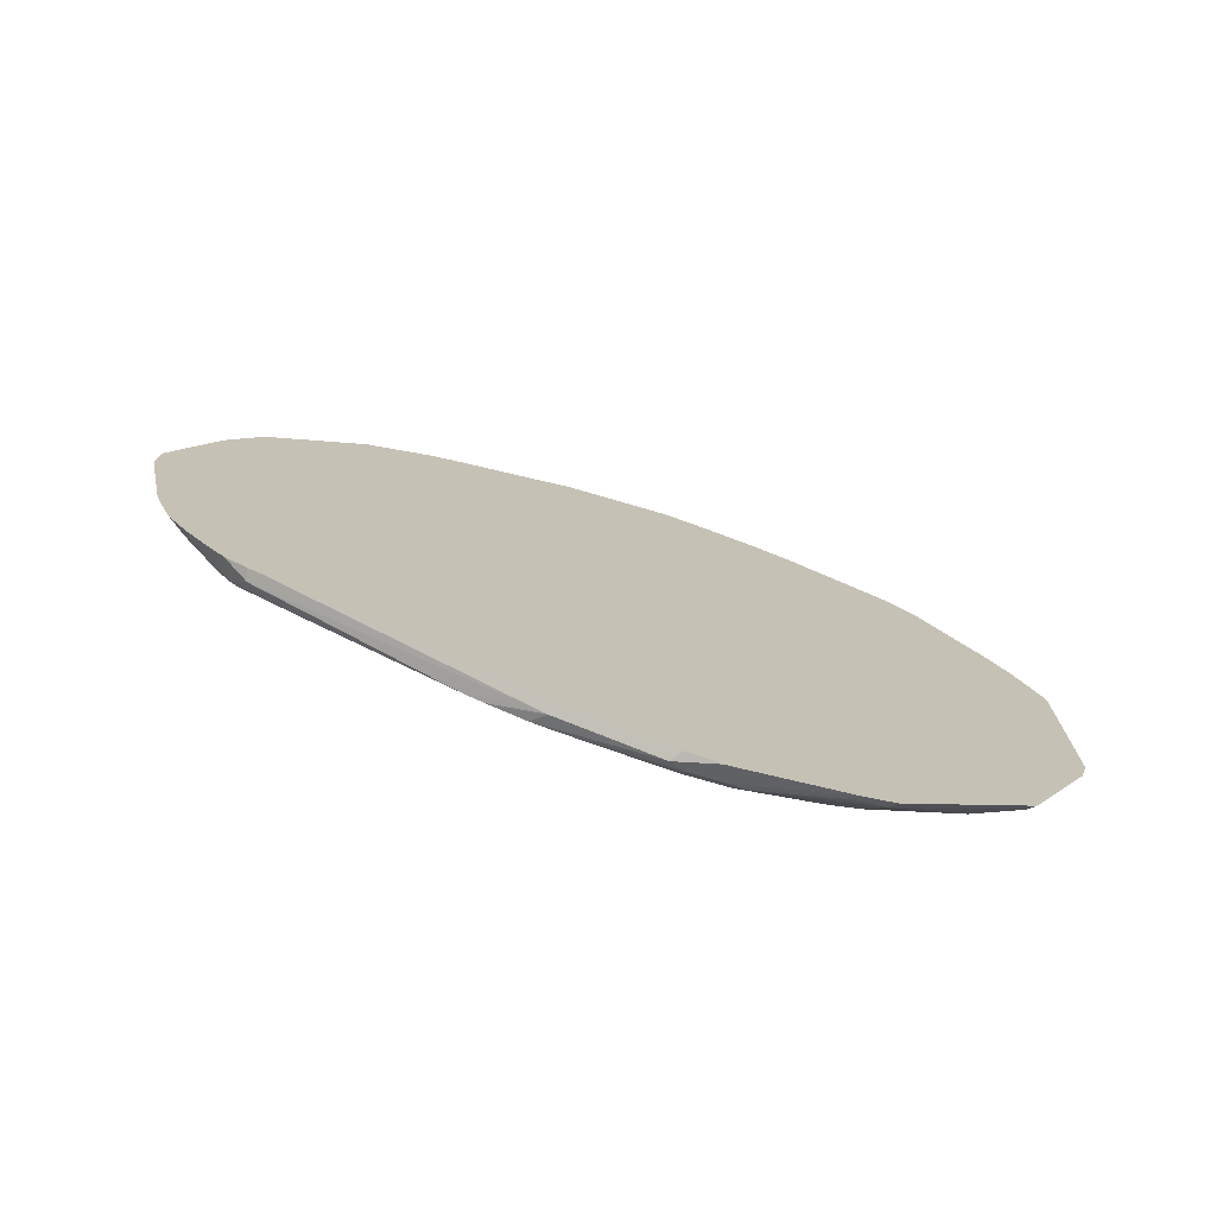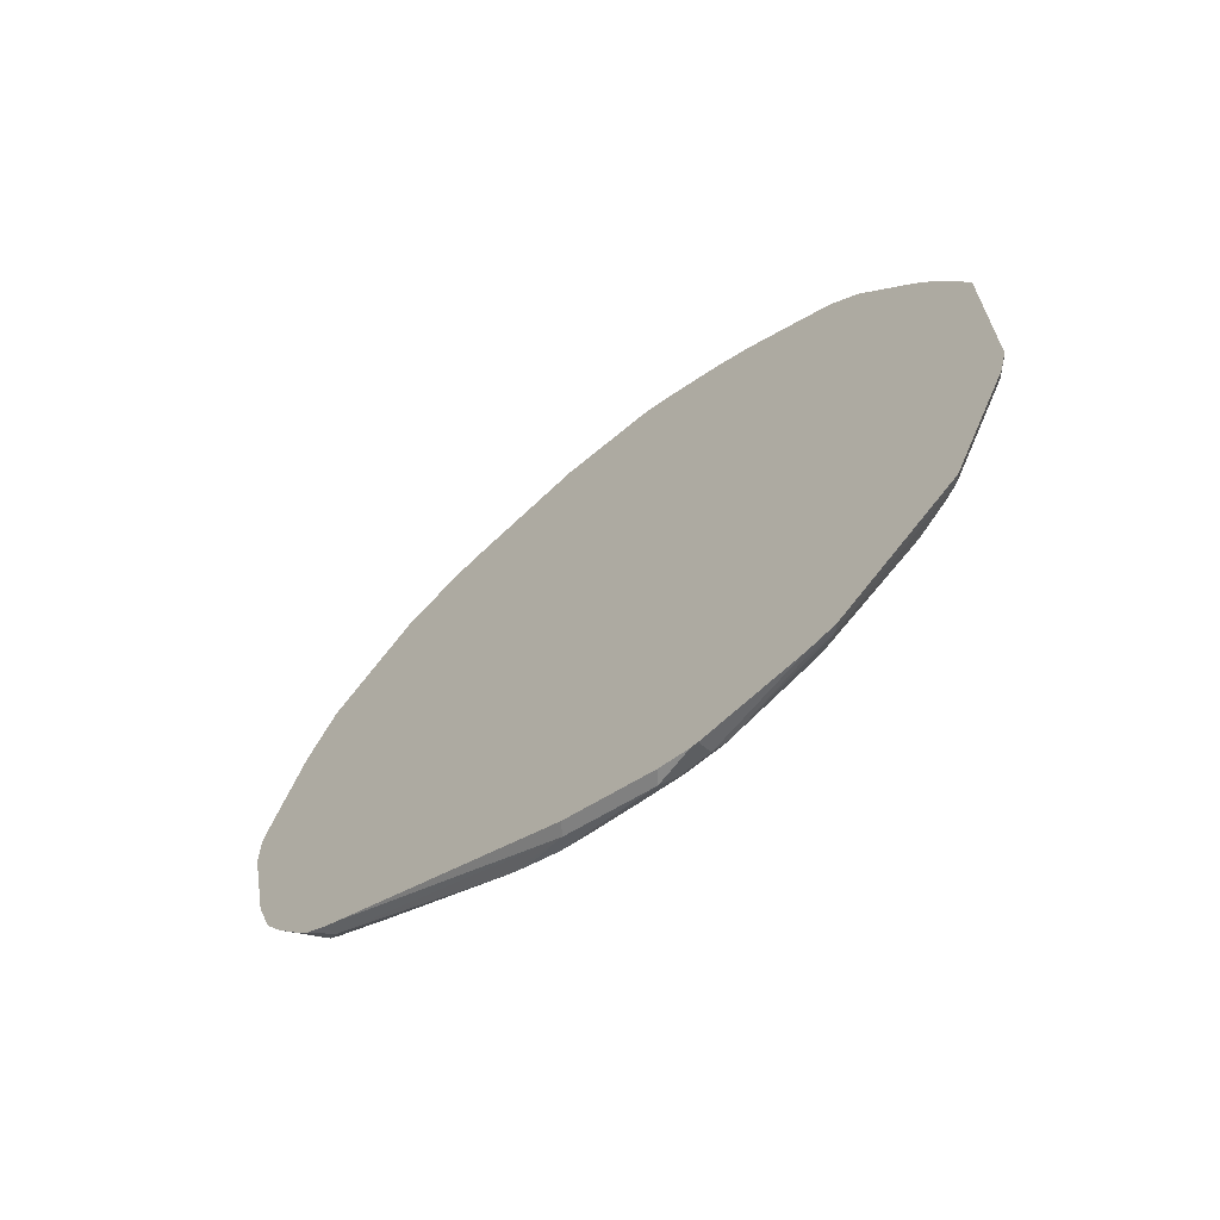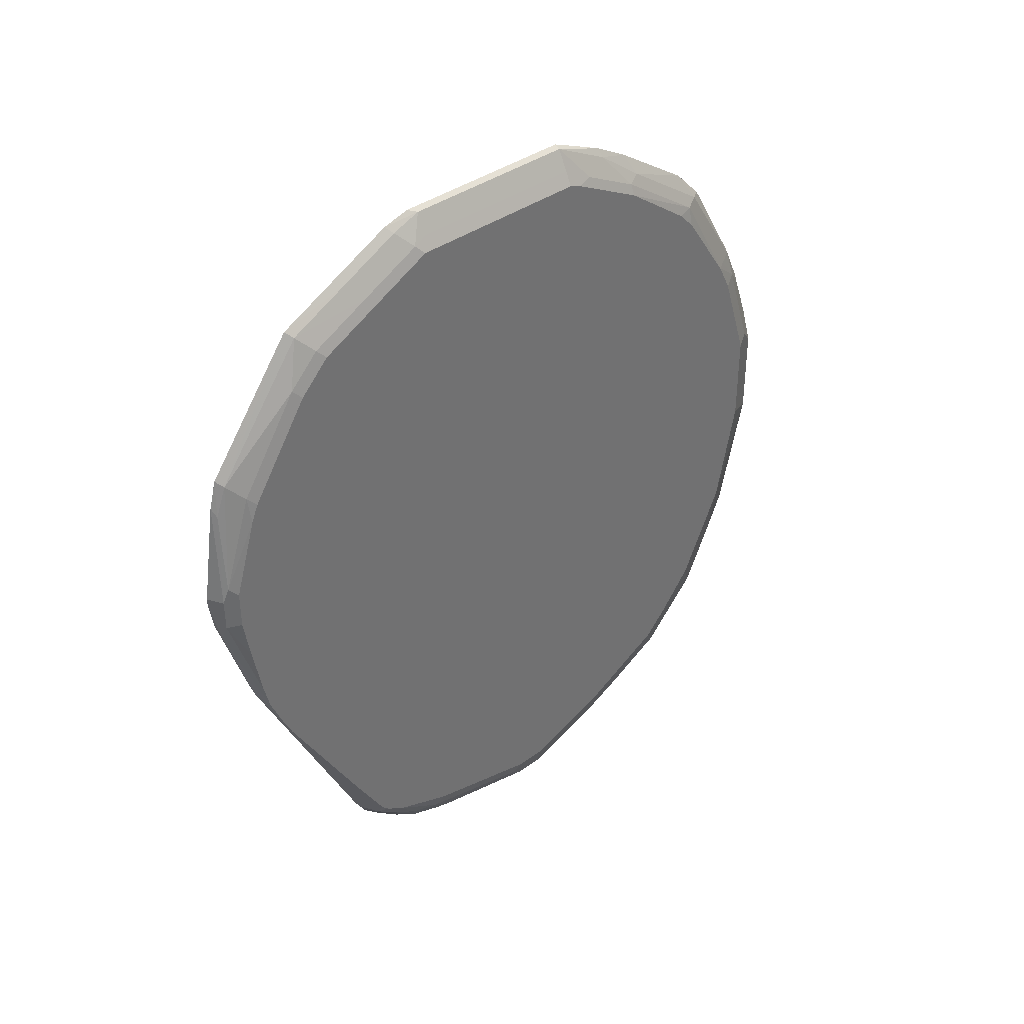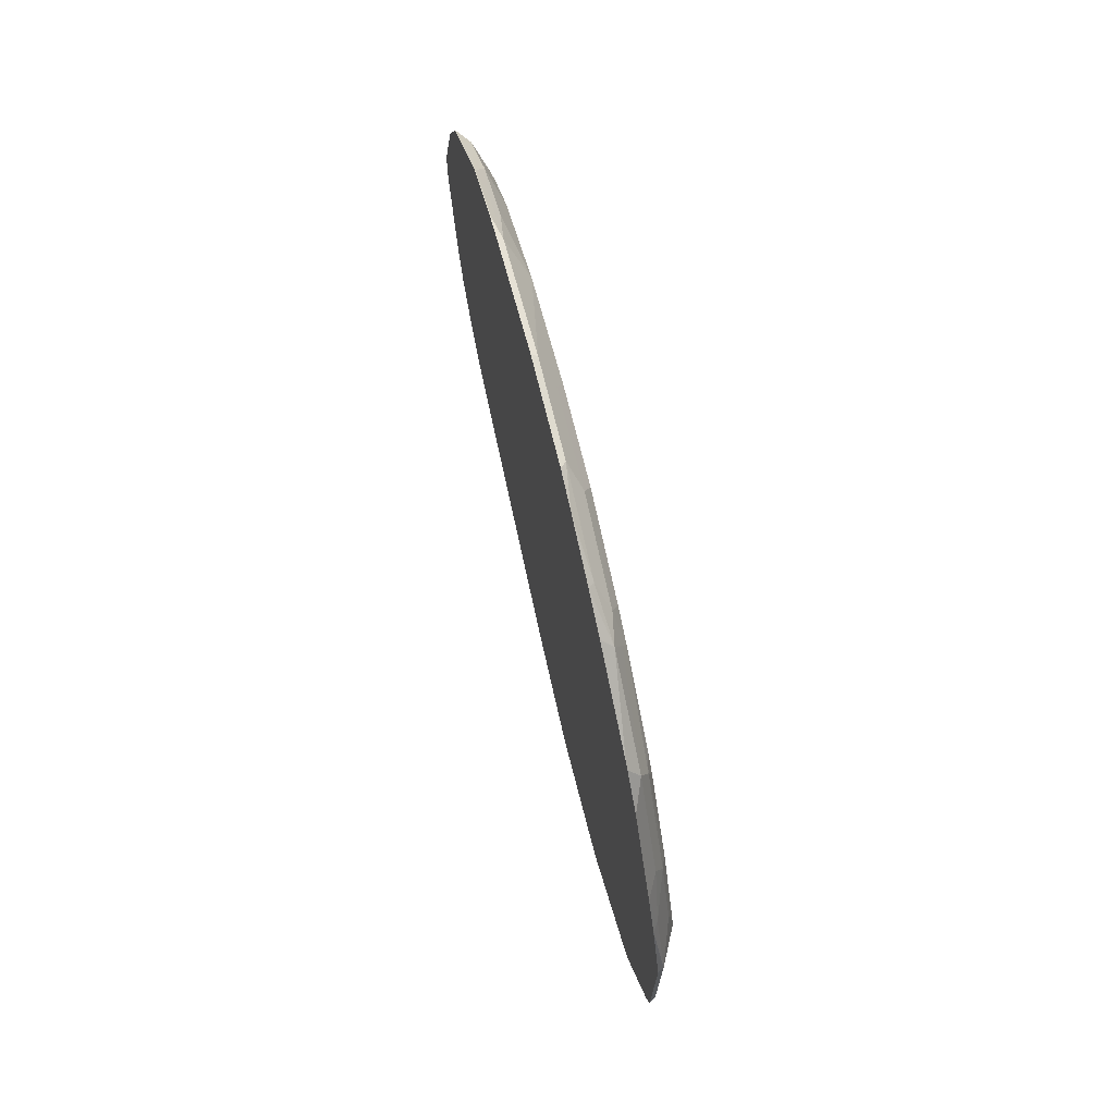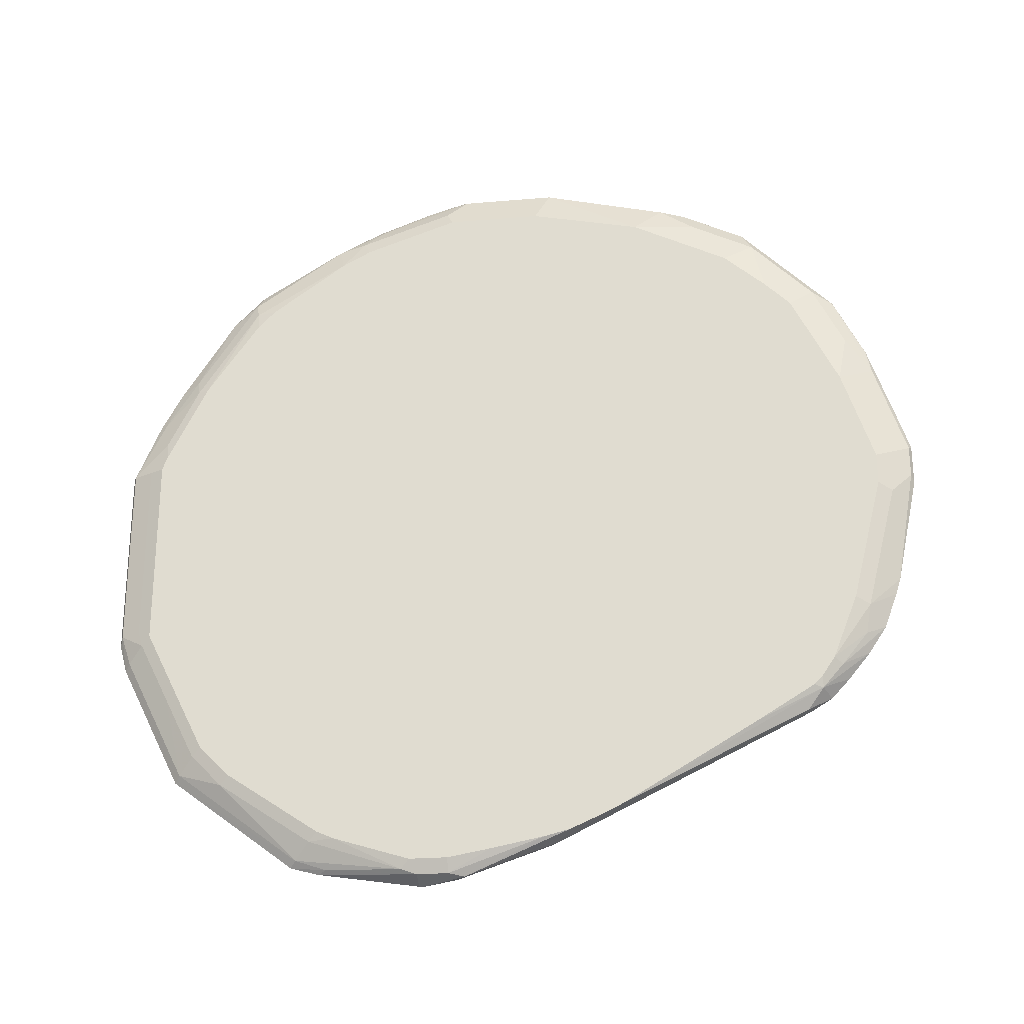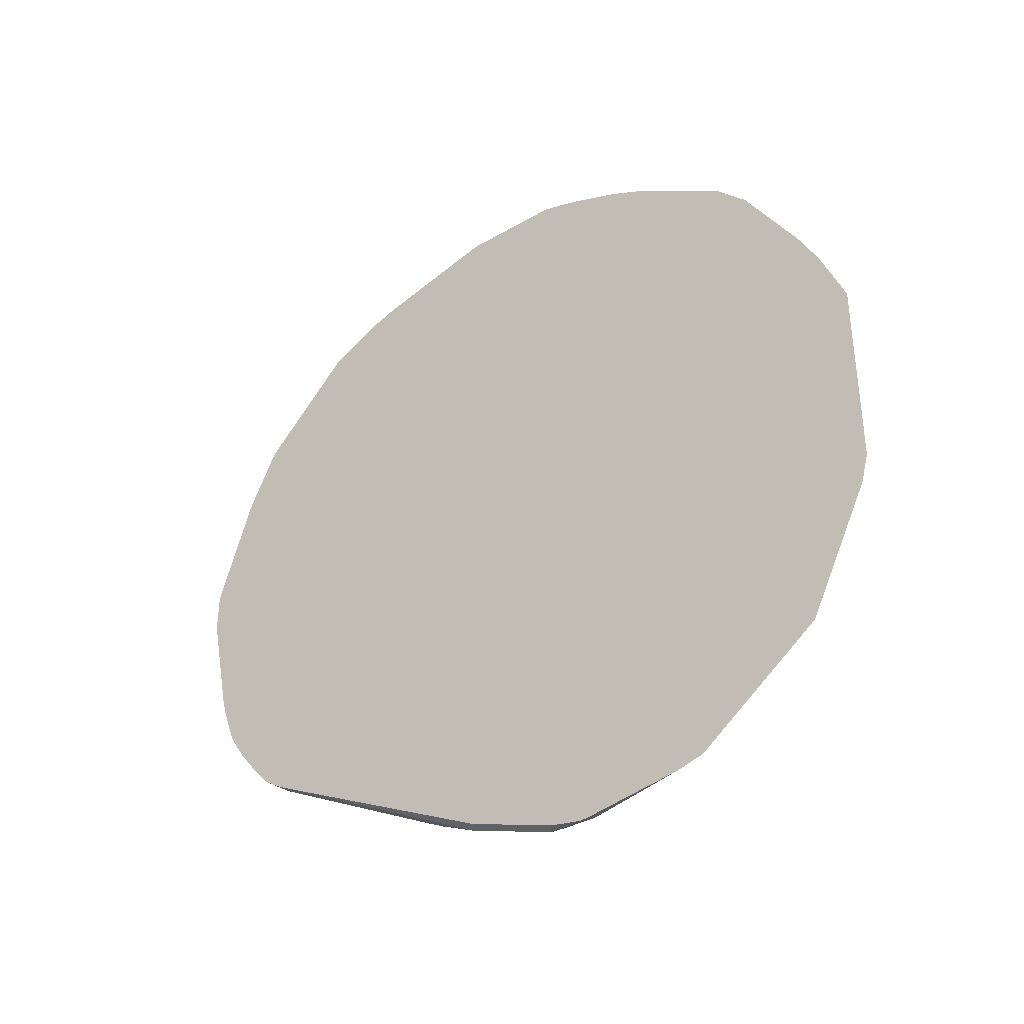
<metadata>
{"format":"obj","ext":"obj","renderer":"f3d","projection":"perspective","resolution":1024,"background":"white","views":[{"elev":-75.0,"azim":73.7,"up":"+Z"},{"elev":-66.2,"azim":130.1,"up":"+Z"},{"elev":37.4,"azim":-133.2,"up":"+Y"},{"elev":71.3,"azim":166.2,"up":"+Z"},{"elev":-25.0,"azim":-82.1,"up":"+Z"},{"elev":-35.9,"azim":127.5,"up":"+Z"}]}
</metadata>
<code>
v -0.8154 -0.06067 0.5717
v -0.8233 -0.05675 0.5677
v -0.8154 -0.231 0.5292
v -0.8154 0.0788 0.5717
v -0.8375 -0.02832 0.5394
v -0.847 -0.03783 0.5203
v -0.847 -0.1892 0.4872
v -0.8233 -0.2271 0.5251
v -0.8233 0.07096 0.5677
v -0.8154 -0.2333 0.5284
v -0.8154 0.1258 0.5585
v -0.8375 0.09928 0.5394
v -0.847 0.08977 0.5203
v -0.847 -0.2508 0.4565
v -0.8304 -0.2767 0.4896
v -0.8233 -0.3123 0.4826
v -0.8162 -0.2626 0.5181
v -0.8154 -0.2629 0.5185
v -0.8233 0.1987 0.5251
v -0.8375 0.2271 0.4968
v -0.8154 0.2065 0.5292
v -0.847 0.2175 0.4777
v -0.847 -0.3214 0.4212
v -0.8304 -0.3619 0.447
v -0.8162 -0.3478 0.4755
v -0.8154 -0.3481 0.4759
v -0.8304 0.2661 0.4896
v -0.8411 0.2608 0.4684
v -0.847 0.2578 0.4565
v -0.8154 0.2586 0.5046
v -0.847 -0.3786 0.3713
v -0.847 -0.3962 0.3536
v -0.8304 -0.4045 0.4045
v -0.8154 -0.3493 0.4747
v -0.8154 0.3812 0.4308
v -0.8154 0.3887 0.4258
v -0.8304 0.3939 0.4045
v -0.8411 0.3885 0.3832
v -0.847 0.3617 0.3832
v -0.847 -0.4138 0.336
v -0.8304 -0.4471 0.362
v -0.8154 -0.4345 0.3896
v -0.8154 0.4227 0.3919
v -0.8154 0.4313 0.3832
v -0.8304 0.4791 0.2768
v -0.8411 0.4737 0.2554
v -0.847 0.4587 0.2554
v -0.847 0.3855 0.3592
v -0.847 -0.4163 0.3311
v -0.847 -0.4447 0.2744
v -0.8304 -0.4897 0.2768
v -0.8162 -0.4755 0.3477
v -0.8154 -0.4747 0.3493
v -0.8154 0.5078 0.2641
v -0.8233 0.5252 0.2129
v -0.8411 0.5163 0.1703
v -0.847 0.4894 0.1943
v -0.847 0.4707 0.2316
v -0.847 -0.4777 0.2082
v -0.8233 -0.5252 0.227
v -0.8162 -0.518 0.2625
v -0.8154 -0.5185 0.263
v -0.8154 -0.4758 0.3481
v -0.8154 0.5358 0.2129
v -0.8154 0.5362 0.2122
v -0.8233 0.5677 0.1277
v -0.8375 0.5394 0.1277
v -0.847 0.5133 0.1464
v -0.847 -0.5203 0.08045
v -0.8233 -0.5677 0.09936
v -0.8154 -0.5614 0.1356
v -0.8154 0.5504 0.1789
v -0.8154 0.5541 0.1703
v -0.8154 0.5717 0.1277
v -0.8233 0.5677 -0.1277
v -0.8375 0.5394 -0.1277
v -0.847 0.5203 0.1277
v -0.847 -0.5203 0.03786
v -0.8375 -0.5394 0.07093
v -0.8233 -0.5677 0.05677
v -0.8154 -0.5717 0.1033
v -0.8154 0.5717 -0.1396
v -0.8154 0.5612 -0.178
v -0.8251 0.5535 -0.1703
v -0.8411 0.5322 -0.149
v -0.847 0.5203 -0.137
v -0.8375 -0.5394 0.02845
v -0.847 -0.4777 -0.1324
v -0.8154 -0.541 -0.09773
v -0.8154 -0.5717 0.04885
v -0.8154 0.4762 -0.3484
v -0.8251 0.511 -0.2555
v -0.8411 0.4897 -0.2342
v -0.847 0.4777 -0.2222
v -0.8375 -0.4968 -0.1419
v -0.8233 -0.5252 -0.1135
v -0.847 -0.4432 -0.2196
v -0.8154 -0.5341 -0.1197
v -0.8154 0.3058 -0.4761
v -0.8251 0.2981 -0.4683
v -0.8251 0.4684 -0.3406
v -0.8411 0.4471 -0.3193
v -0.847 0.4351 -0.3074
v -0.8304 -0.4897 -0.1809
v -0.8154 -0.5159 -0.1683
v -0.8154 -0.5196 -0.1585
v -0.8154 -0.5339 -0.1203
v -0.847 -0.4258 -0.2458
v -0.8375 -0.4542 -0.2271
v -0.8154 0.2673 -0.4865
v -0.8233 0.2554 -0.4826
v -0.8411 0.149 -0.4897
v -0.8411 0.2767 -0.4471
v -0.8411 0.4045 -0.3619
v -0.847 0.3925 -0.35
v -0.8154 -0.511 -0.1758
v -0.847 -0.4138 -0.2578
v -0.8411 -0.4258 -0.2608
v -0.8154 -0.4916 -0.2049
v -0.8154 0.1277 -0.5079
v -0.8375 0.1277 -0.4968
v -0.847 0.242 -0.4452
v -0.847 0.137 -0.4777
v -0.847 0.2648 -0.4352
v -0.847 -0.336 -0.3051
v -0.847 -0.1536 -0.412
v -0.8304 -0.4045 -0.2874
v -0.8154 -0.4372 -0.2679
v -0.8154 -0.4621 -0.241
v -0.8154 0.1182 -0.5079
v -0.8304 0.0638 -0.5004
v -0.8375 0.08507 -0.4968
v -0.847 0.08507 -0.4777
v -0.847 -0.1283 -0.4246
v -0.8304 -0.0638 -0.4578
v -0.8154 -0.3895 -0.2949
v -0.8154 -0.4094 -0.2849
v -0.8154 0.07511 -0.5004
v -0.847 -0.08048 -0.4453
v -0.847 -0.04723 -0.4535
v -0.8154 -0.05261 -0.4578
v -0.847 0.02653 -0.4677
f 60 62 61
f 69 79 70
f 69 87 79
f 69 78 87
f 67 77 68
f 67 86 77
f 66 76 67
f 66 75 76
f 66 82 75
f 66 73 74
f 66 72 73
f 70 80 90
f 65 72 66
f 67 76 86
f 66 74 82
f 75 85 76
f 70 81 71
f 60 71 62
f 84 93 85
f 84 92 93
f 83 92 84
f 83 91 92
f 80 87 89
f 70 90 81
f 80 89 90
f 76 85 86
f 75 84 85
f 75 83 84
f 75 82 83
f 70 87 80
f 70 79 87
f 78 88 87
f 60 70 71
f 46 56 57
f 59 69 70
f 85 93 94
f 38 45 46
f 38 46 47
f 38 47 48
f 38 48 39
f 40 49 41
f 41 49 50
f 41 50 51
f 41 51 52
f 41 52 53
f 41 53 42
f 44 54 45
f 45 54 55
f 45 55 46
f 46 55 56
f 46 57 58
f 46 58 47
f 56 68 57
f 56 67 68
f 56 66 67
f 55 66 56
f 55 65 66
f 55 64 65
f 59 70 60
f 54 64 55
f 52 62 63
f 52 61 62
f 52 60 61
f 51 60 52
f 51 59 60
f 50 59 51
f 52 63 53
f 85 94 86
f 134 139 135
f 87 95 96
f 112 122 113
f 112 121 123
f 112 123 122
f 113 122 124
f 113 124 114
f 114 124 115
f 117 125 118
f 118 125 126
f 118 126 127
f 118 127 128
f 118 128 129
f 118 129 119
f 135 141 136
f 120 131 121
f 121 131 132
f 121 132 133
f 121 133 123
f 37 45 38
f 132 142 133
f 132 140 142
f 131 141 135
f 131 138 141
f 131 140 132
f 111 121 112
f 131 139 140
f 130 138 131
f 127 135 136
f 127 137 128
f 127 136 137
f 126 135 127
f 126 134 135
f 131 135 139
f 110 121 111
f 110 120 121
f 109 119 116
f 95 105 106
f 95 104 105
f 95 97 104
f 93 103 94
f 93 102 103
f 93 101 102
f 95 106 107
f 92 101 93
f 91 100 101
f 91 99 100
f 89 95 98
f 89 96 95
f 88 97 95
f 87 96 89
f 91 101 92
f 87 88 95
f 95 107 98
f 97 109 104
f 109 118 119
f 108 118 109
f 108 117 118
f 105 109 116
f 104 109 105
f 102 115 103
f 97 108 109
f 102 114 115
f 100 114 101
f 100 113 114
f 100 112 113
f 100 111 112
f 99 111 100
f 99 110 111
f 101 114 102
f 37 44 45
f 120 130 131
f 36 43 37
f 1 73 72
f 1 72 65
f 1 65 64
f 1 64 54
f 1 54 44
f 1 44 43
f 1 43 36
f 1 36 35
f 1 35 30
f 1 30 21
f 1 21 11
f 1 11 4
f 1 4 9
f 1 9 2
f 2 5 6
f 2 6 7
f 2 7 8
f 6 68 77
f 6 57 68
f 6 58 57
f 6 47 58
f 6 48 47
f 6 39 48
f 1 74 73
f 6 29 39
f 6 13 22
f 5 13 6
f 5 12 13
f 4 11 9
f 3 8 10
f 2 9 12
f 6 22 29
f 1 82 74
f 1 83 82
f 1 91 83
f 1 81 90
f 1 71 81
f 1 62 71
f 1 63 62
f 1 53 63
f 1 42 53
f 1 90 89
f 1 34 42
f 1 18 26
f 1 10 18
f 1 3 10
f 1 8 3
f 1 2 8
f 37 43 44
f 1 26 34
f 6 77 86
f 1 89 98
f 1 107 106
f 1 99 91
f 1 110 99
f 1 120 110
f 1 130 120
f 1 138 130
f 1 141 138
f 1 98 107
f 1 136 141
f 1 128 137
f 1 129 128
f 1 119 129
f 1 116 119
f 1 105 116
f 1 106 105
f 1 137 136
f 6 86 94
f 2 12 5
f 6 103 115
f 6 94 103
f 20 28 29
f 20 27 28
f 19 27 20
f 19 21 27
f 17 26 18
f 21 30 27
f 17 25 26
f 14 24 15
f 14 23 24
f 13 20 22
f 12 20 13
f 11 21 19
f 9 20 12
f 16 24 25
f 9 19 20
f 23 31 24
f 24 32 33
f 34 41 42
f 33 41 34
f 32 41 33
f 32 40 41
f 29 38 39
f 29 37 38
f 24 31 32
f 28 37 29
f 27 36 37
f 27 35 36
f 27 30 35
f 25 34 26
f 24 34 25
f 24 33 34
f 27 37 28
f 9 11 19
f 20 29 22
f 8 17 18
f 8 18 10
f 6 124 122
f 6 122 123
f 6 123 133
f 6 133 142
f 6 142 140
f 6 140 139
f 6 139 134
f 6 134 126
f 6 126 125
f 6 125 117
f 6 117 108
f 6 108 97
f 6 97 88
f 6 88 78
f 6 115 124
f 6 69 59
f 6 78 69
f 8 16 25
f 8 24 16
f 8 15 24
f 7 15 8
f 7 14 15
f 6 14 7
f 8 25 17
f 6 31 23
f 6 32 31
f 6 40 32
f 6 49 40
f 6 50 49
f 6 23 14
f 6 59 50

</code>
